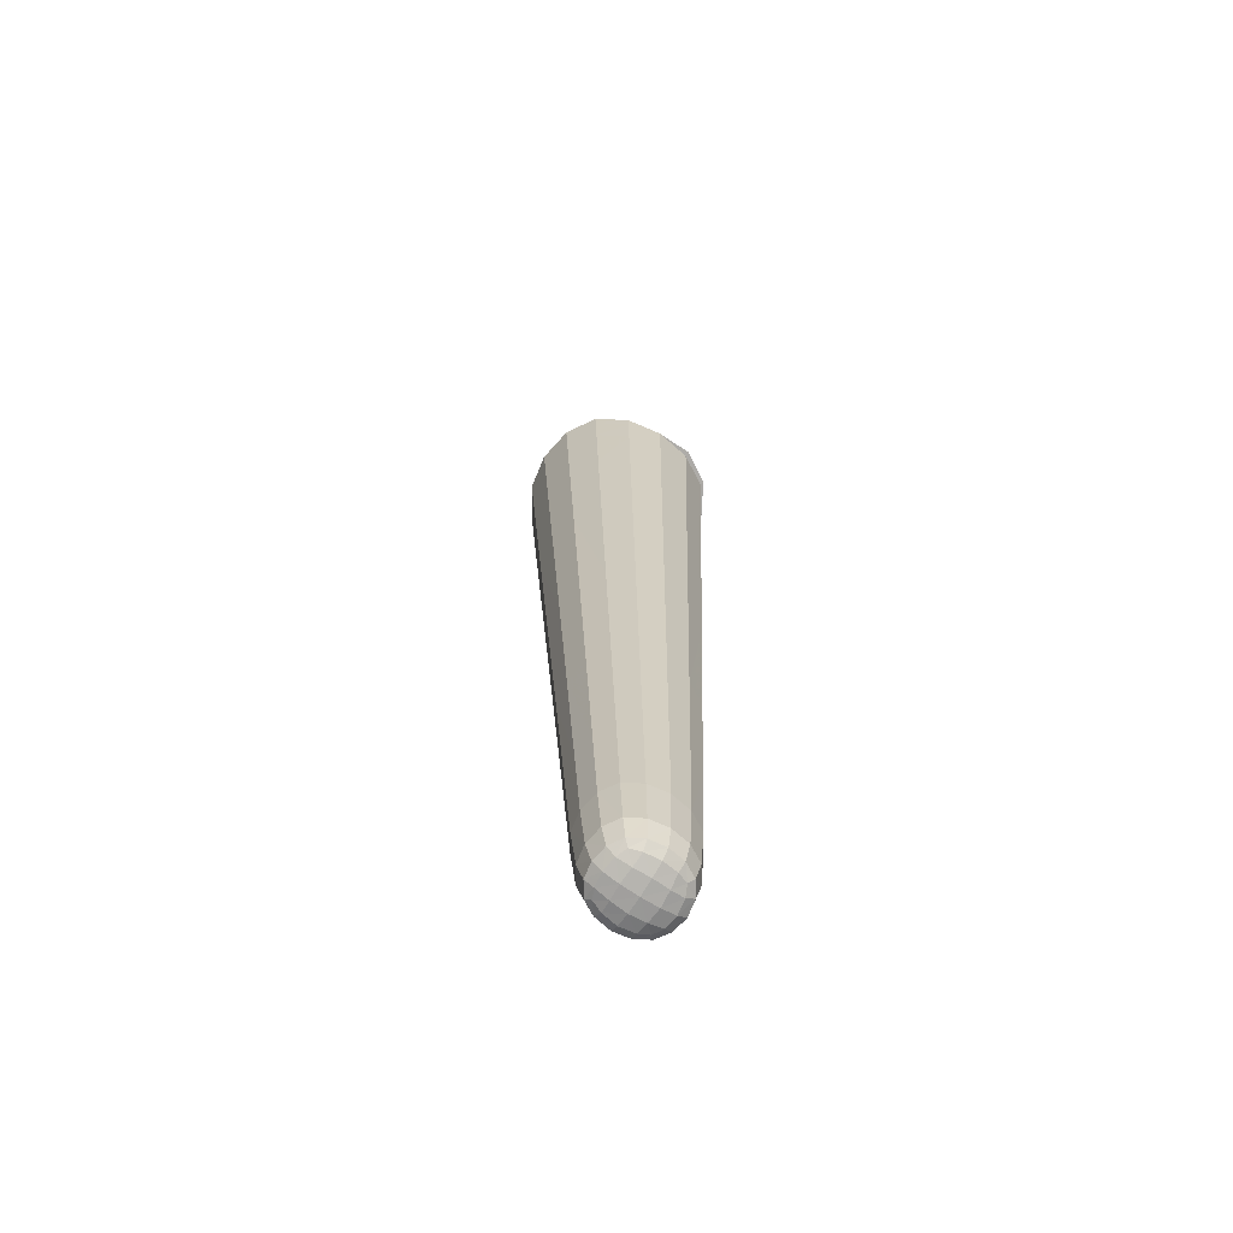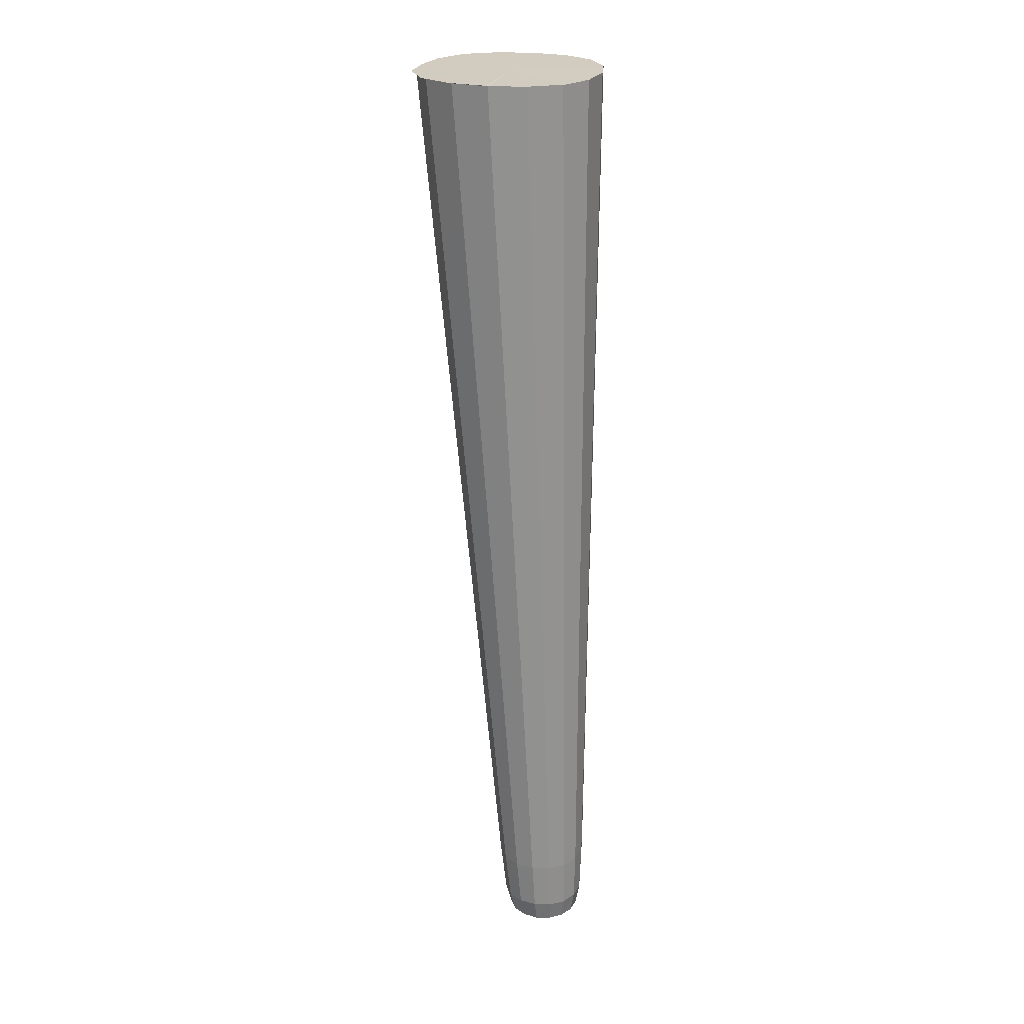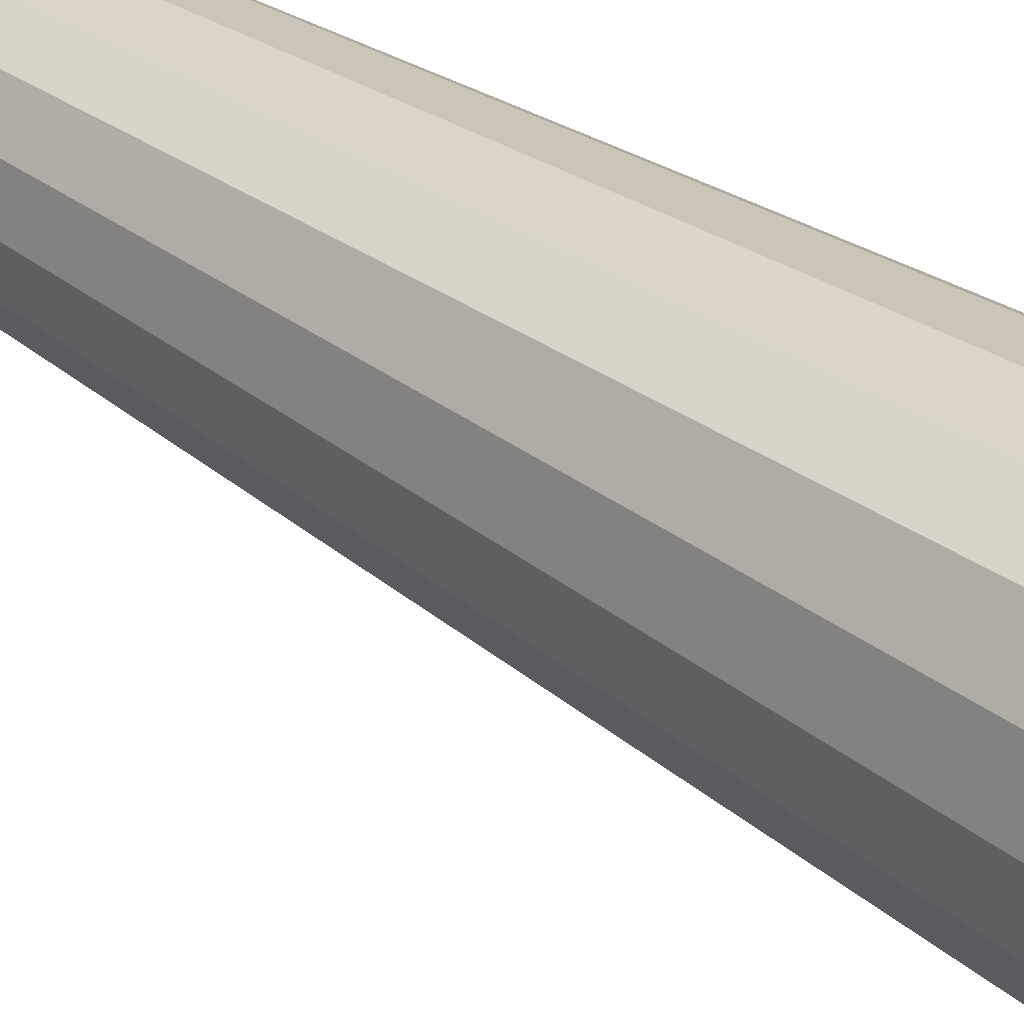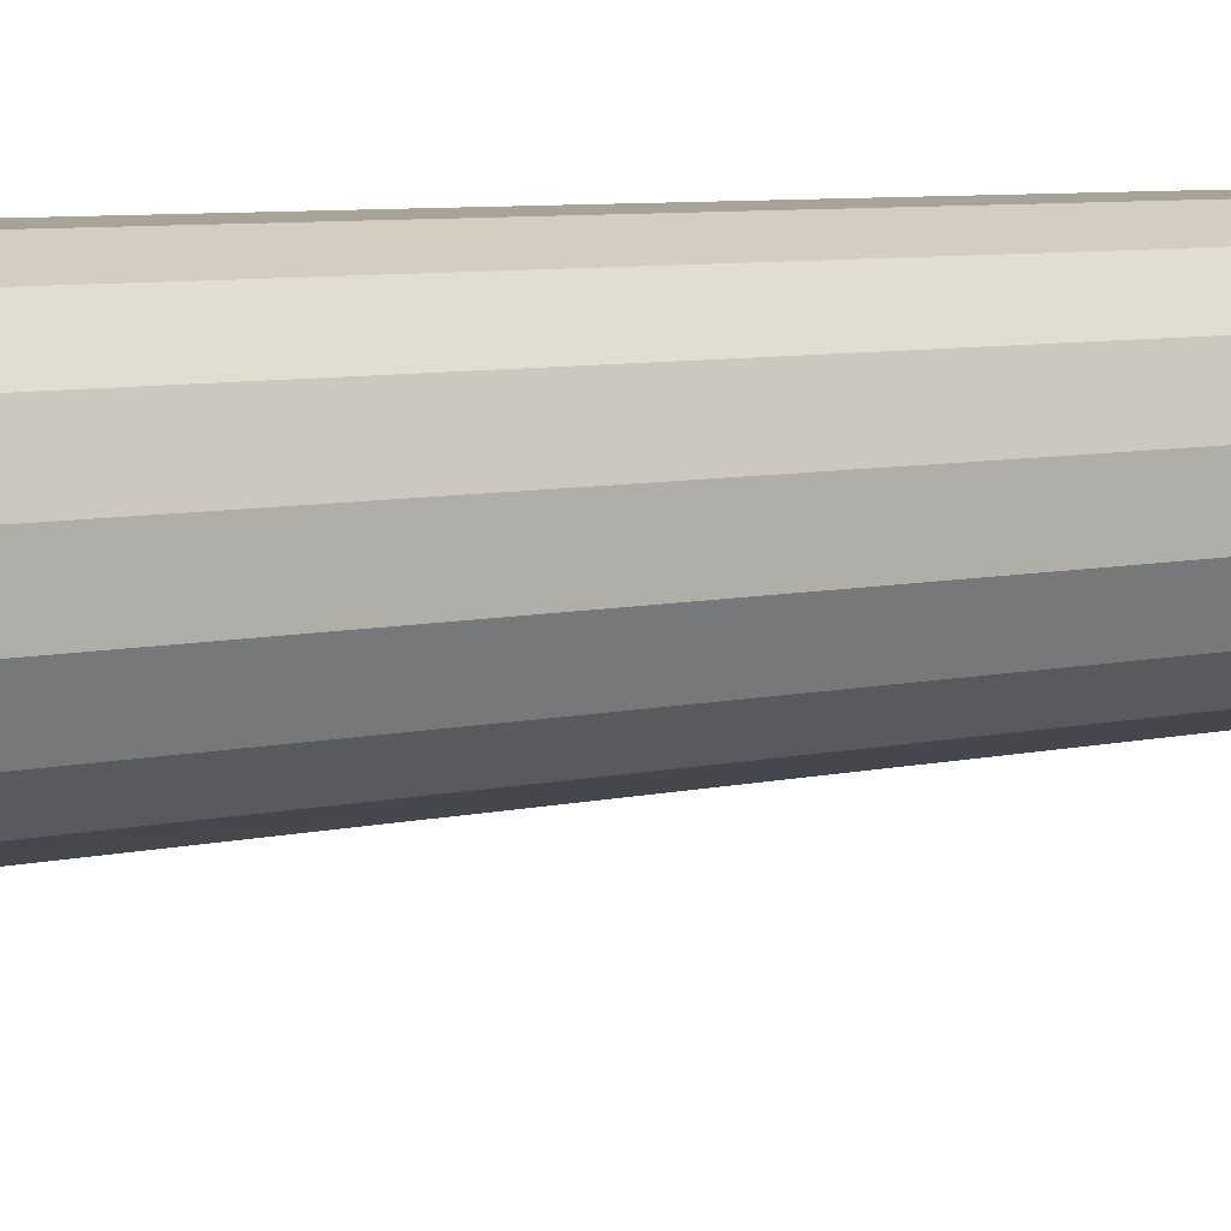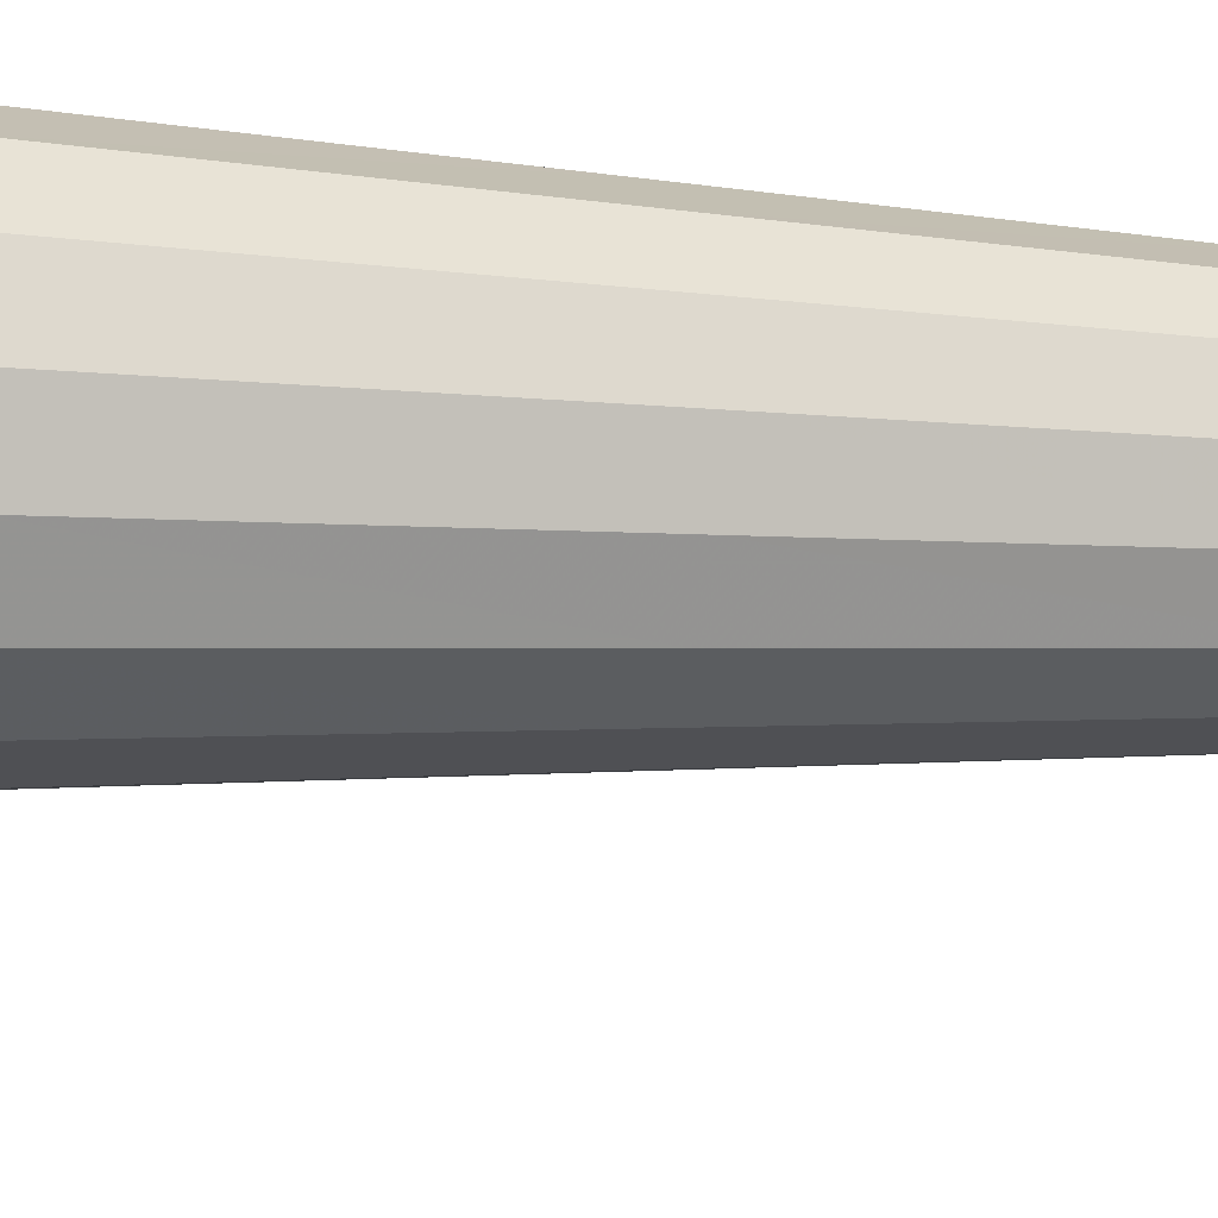
<metadata>
{"format":"obj","ext":"obj","renderer":"f3d","projection":"perspective","resolution":1024,"background":"white","views":[{"elev":-74.5,"azim":147.6,"up":"+Y"},{"elev":24.3,"azim":-76.8,"up":"+Y"},{"elev":25.9,"azim":134.0,"up":"+Z"},{"elev":-1.3,"azim":-77.7,"up":"+Z"},{"elev":-12.6,"azim":-116.2,"up":"+Z"}]}
</metadata>
<code>
g 510_3_1
v -0.03021 -0.1859 0.01084
v -0.01055 -0.1859 0.01084
v -0.01055 -0.1859 0.02924
v -0.03021 -0.1859 0.02924
v 0.02826 0.1887 -0.02714
v -0.02704 0.1887 -0.02714
v -0.02704 0.1887 0.02597
v -0.000878 -0.1194 0.03127
v -0.000878 -0.1194 0.001491
v -0.03243 -0.1194 0.001491
v -0.03243 -0.1194 0.03127
v 0.02287 0.1318 0.02695
v 0.02287 0.1318 -0.02185
v -0.02803 0.1318 -0.02185
v -0.02803 0.1318 0.02695
v -0.02737 0.189 -0.02889
v -0.02044 -0.187 0.008523
v -0.008074 -0.187 0.0201
v -0.02044 -0.187 0.03168
v -0.03281 -0.187 0.0201
v 0.0277 0.1828 0.02607
v 0.0277 0.1828 -0.02659
v -0.02714 0.1828 -0.02659
v 0.00061 0.1887 -0.03679
v -0.02714 0.1828 0.02607
v -0.03709 0.1887 -0.000586
v -0.006632 -0.1759 0.03185
v -0.006632 -0.1759 0.007126
v 0.00486 -0.1194 0.01638
v -0.033 -0.1759 0.007126
v -0.01665 -0.1194 -0.003923
v -0.033 -0.1759 0.03185
v -0.03817 -0.1194 0.01638
v -0.01665 -0.1194 0.03668
v 0.01109 0.007176 0.02909
v 0.01109 0.007176 -0.01027
v 0.03213 0.1318 0.00255
v -0.03022 0.007176 -0.01027
v -0.00258 0.1318 -0.03072
v -0.03022 0.007176 0.02909
v -0.03729 0.1318 0.00255
v -0.00258 0.1318 0.03582
v -0.02055 -0.189 0.02021
v -0.03715 0.189 -0.000841
v 0.03767 0.1828 -0.00026
v 0.000278 0.1828 -0.03616
v -0.03711 0.1828 -0.00026
v 0.000278 0.1828 0.03564
v -0.001836 -0.176 0.01949
v -0.01982 -0.176 0.002631
v -0.03781 -0.176 0.01949
v -0.01982 -0.176 0.03635
v 0.0186 0.007176 0.009409
v -0.00956 0.007176 -0.01743
v -0.03773 0.007176 0.009409
v -0.00956 0.007176 0.03625
v -0.02703 0.1889 -0.02715
v -0.02625 -0.1867 0.009286
v -0.0146 -0.1867 0.009286
v -0.00889 -0.1867 0.01463
v -0.00889 -0.1867 0.02553
v -0.02625 -0.1867 0.03087
v -0.0146 -0.1867 0.03087
v -0.03195 -0.1867 0.01463
v -0.03195 -0.1867 0.02553
v 0.02824 0.1886 0.02597
v 0.02609 0.1658 0.02636
v 0.02824 0.1886 -0.02712
v 0.02609 0.1658 -0.025
v -0.02704 0.1886 -0.02712
v -0.02744 0.1658 -0.025
v 0.01569 0.1887 -0.03438
v -0.01447 0.1887 -0.03438
v -0.02704 0.1886 0.02597
v -0.02744 0.1658 0.02636
v -0.03458 0.1887 -0.01507
v -0.03458 0.1887 0.0139
v -0.004328 -0.1559 0.0319
v -0.008678 -0.1842 0.03081
v -0.004328 -0.1559 0.004882
v -0.008678 -0.1842 0.009077
v 0.003426 -0.1194 0.0245
v 0.003426 -0.1194 0.008259
v -0.03307 -0.1559 0.004882
v -0.03189 -0.1842 0.009077
v -0.008048 -0.1194 -0.002569
v -0.02526 -0.1194 -0.002569
v -0.03307 -0.1559 0.0319
v -0.03189 -0.1842 0.03081
v -0.03673 -0.1194 0.008259
v -0.03673 -0.1194 0.0245
v -0.02526 -0.1194 0.03533
v -0.008048 -0.1194 0.03533
v 0.01753 0.07524 0.02792
v 0.00461 -0.06139 0.03027
v 0.01753 0.07524 -0.01659
v 0.00461 -0.06139 -0.003901
v 0.02981 0.1318 0.01586
v 0.02981 0.1318 -0.01076
v -0.02902 0.07524 -0.01659
v -0.03142 -0.06139 -0.003901
v 0.0113 0.1318 -0.0285
v -0.01646 0.1318 -0.0285
v -0.02902 0.07524 0.02792
v -0.03142 -0.06139 0.03027
v -0.03498 0.1318 -0.01076
v -0.03498 0.1318 0.01586
v -0.01646 0.1318 0.0336
v 0.0113 0.1318 0.0336
v -0.02052 -0.1885 0.01389
v -0.0138 -0.1885 0.02018
v -0.02052 -0.1885 0.02648
v -0.02725 -0.1885 0.02018
v 0.000618 0.1889 -0.03681
v -0.01469 0.189 -0.03649
v -0.0348 0.189 -0.01606
v -0.03709 0.1889 -0.000593
v 0.0383 0.1886 -0.000578
v 0.03518 0.1828 0.0141
v 0.03582 0.1658 0.000679
v 0.03518 0.1828 -0.01462
v 0.000604 0.1886 -0.03678
v 0.01523 0.1828 -0.03377
v -0.000678 0.1658 -0.03434
v -0.01468 0.1828 -0.03377
v -0.03709 0.1886 -0.000578
v -0.03462 0.1828 -0.01462
v -0.03717 0.1658 0.000679
v -0.03462 0.1828 0.0141
v 0.000604 0.1886 0.03562
v -0.01468 0.1828 0.03325
v -0.000678 0.1658 0.0357
v 0.01523 0.1828 0.03325
v 0.000898 -0.1559 0.01839
v -0.003036 -0.1759 0.02623
v -0.004456 -0.1846 0.01997
v -0.003036 -0.1759 0.01275
v -0.0187 -0.1559 -3e-05
v -0.01263 -0.1759 0.003754
v -0.0203 -0.1846 0.005126
v -0.02701 -0.1759 0.003754
v -0.0383 -0.1559 0.01839
v -0.0366 -0.1759 0.01275
v -0.03615 -0.1846 0.01997
v -0.0366 -0.1759 0.02623
v -0.0187 -0.1559 0.03681
v -0.02701 -0.1759 0.03522
v -0.0203 -0.1846 0.03481
v -0.01263 -0.1759 0.03522
v 0.02599 0.07524 0.005662
v 0.01673 0.007176 0.02014
v 0.01116 -0.06139 0.01318
v 0.01673 0.007176 -0.001326
v -0.005748 0.07524 -0.02469
v 0.001704 0.007176 -0.01564
v -0.0134 -0.06139 -0.01011
v -0.02083 0.007176 -0.01564
v -0.03749 0.07524 0.005662
v -0.03585 0.007176 -0.001326
v -0.03797 -0.06139 0.01318
v -0.03585 0.007176 0.02014
v -0.005748 0.07524 0.03601
v -0.02083 0.007176 0.03446
v -0.0134 -0.06139 0.03648
v 0.001704 0.007176 0.03446
v -0.01423 -0.188 0.01429
v -0.01423 -0.188 0.02602
v -0.02677 -0.188 0.02602
v -0.02677 -0.188 0.01429
v -0.01446 0.1889 -0.03439
v -0.03458 0.1889 -0.01508
v -0.03458 0.1889 0.01389
v 0.03578 0.1886 0.0139
v 0.03338 0.1658 0.01469
v 0.03338 0.1658 -0.01333
v 0.03578 0.1886 -0.01506
v 0.01568 0.1886 -0.03436
v 0.01392 0.1658 -0.03201
v -0.01527 0.1658 -0.03201
v -0.01447 0.1886 -0.03436
v -0.03458 0.1886 -0.01506
v -0.03474 0.1658 -0.01333
v -0.03474 0.1658 0.01469
v -0.03458 0.1886 0.0139
v -0.01447 0.1886 0.03321
v -0.01527 0.1658 0.03337
v 0.01392 0.1658 0.03337
v 0.01568 0.1886 0.03321
v -0.000408 -0.1559 0.02576
v -0.00551 -0.1844 0.02588
v -0.00551 -0.1844 0.01403
v -0.000408 -0.1559 0.01102
v -0.01086 -0.1559 0.001198
v -0.01397 -0.1844 0.006112
v -0.02662 -0.1844 0.006112
v -0.02654 -0.1559 0.001198
v -0.03699 -0.1559 0.01102
v -0.03508 -0.1844 0.01403
v -0.03508 -0.1844 0.02588
v -0.03699 -0.1559 0.02576
v -0.02654 -0.1559 0.03558
v -0.02662 -0.1844 0.0338
v -0.01397 -0.1844 0.0338
v -0.01086 -0.1559 0.03558
v 0.02388 0.07524 0.0178
v 0.009524 -0.06139 0.0225
v 0.009524 -0.06139 0.003865
v 0.02388 0.07524 -0.006478
v 0.006948 0.07524 -0.02267
v -0.003578 -0.06139 -0.008561
v -0.02323 -0.06139 -0.008561
v -0.01844 0.07524 -0.02267
v -0.03537 0.07524 -0.006478
v -0.03633 -0.06139 0.003865
v -0.03633 -0.06139 0.0225
v -0.03537 0.07524 0.0178
v -0.01844 0.07524 0.03399
v -0.02323 -0.06139 0.03493
v -0.003578 -0.06139 0.03493
v 0.006948 0.07524 0.03399
v -0.00307 0.1887 0.000606
f 64 1 169
f 169 1 58
f 58 1 195
f 195 1 85
f 85 1 198
f 198 1 64
f 20 64 113
f 113 64 169
f 64 20 198
f 58 110 169
f 110 43 169
f 169 43 113
f 17 110 58
f 195 17 58
f 85 30 195
f 195 30 141
f 141 140 195
f 140 17 195
f 30 85 143
f 143 85 198
f 198 20 144
f 144 51 198
f 198 51 143
f 20 113 65
f 144 20 199
f 199 20 65
f 65 113 168
f 113 43 168
f 166 43 110
f 17 59 110
f 110 59 166
f 111 43 166
f 112 43 167
f 167 43 111
f 168 43 112
f 17 140 59
f 30 84 141
f 84 30 197
f 197 30 143
f 50 140 141
f 196 50 141
f 141 84 196
f 59 140 194
f 140 50 194
f 51 142 143
f 143 142 197
f 51 144 145
f 145 144 199
f 142 51 200
f 200 51 145
f 168 4 65
f 4 89 65
f 65 89 199
f 89 145 199
f 62 4 168
f 112 62 168
f 59 2 166
f 166 2 60
f 60 111 166
f 194 2 59
f 18 111 60
f 18 61 111
f 111 61 167
f 19 112 63
f 63 112 167
f 19 62 112
f 61 3 167
f 167 3 63
f 84 10 196
f 10 84 90
f 90 84 197
f 142 33 197
f 197 33 90
f 50 138 139
f 194 50 139
f 138 50 196
f 196 10 87
f 87 138 196
f 81 2 194
f 139 81 194
f 33 142 91
f 91 142 200
f 32 145 89
f 32 88 145
f 145 88 200
f 88 11 200
f 200 11 91
f 89 4 202
f 202 4 62
f 32 89 147
f 147 89 202
f 62 19 202
f 2 81 60
f 60 81 191
f 191 18 60
f 61 18 190
f 190 18 136
f 136 18 191
f 3 61 79
f 79 61 190
f 202 19 148
f 19 63 148
f 63 3 203
f 148 63 203
f 203 3 79
f 10 101 87
f 101 10 214
f 214 10 90
f 33 160 90
f 90 160 214
f 160 33 215
f 215 33 91
f 139 138 193
f 138 31 193
f 31 138 87
f 193 28 139
f 28 81 139
f 87 101 211
f 211 31 87
f 28 137 81
f 81 137 191
f 11 105 91
f 91 105 215
f 32 147 88
f 201 11 88
f 88 147 201
f 92 11 201
f 11 92 105
f 148 147 202
f 147 52 201
f 52 147 148
f 137 49 191
f 191 49 136
f 136 135 190
f 135 27 190
f 190 27 79
f 49 135 136
f 27 149 79
f 79 149 203
f 203 52 148
f 149 52 203
f 101 38 211
f 38 101 159
f 159 101 214
f 160 55 214
f 214 55 159
f 55 160 161
f 161 160 215
f 105 40 215
f 215 40 161
f 86 80 193
f 80 28 193
f 193 31 86
f 31 156 86
f 156 31 211
f 137 28 192
f 192 28 80
f 211 38 157
f 157 156 211
f 49 137 134
f 134 137 192
f 105 92 218
f 218 40 105
f 201 52 146
f 146 92 201
f 34 92 146
f 92 34 218
f 52 149 146
f 135 49 189
f 189 49 134
f 27 135 78
f 78 135 189
f 149 27 204
f 204 27 78
f 146 149 204
f 38 100 157
f 100 38 213
f 213 38 159
f 55 158 159
f 159 158 213
f 158 55 216
f 216 55 161
f 40 104 161
f 161 104 216
f 40 163 104
f 163 40 218
f 9 80 86
f 210 9 86
f 86 156 210
f 9 83 80
f 80 83 192
f 156 54 210
f 54 156 157
f 83 29 192
f 192 29 134
f 212 54 157
f 157 100 212
f 29 82 134
f 134 82 189
f 218 34 164
f 164 163 218
f 204 34 146
f 93 34 204
f 34 93 164
f 82 8 189
f 189 8 78
f 8 93 78
f 78 93 204
f 100 14 212
f 14 100 106
f 106 100 213
f 158 41 213
f 213 41 106
f 41 158 107
f 107 158 216
f 104 15 216
f 216 15 107
f 217 15 104
f 104 163 217
f 163 56 217
f 56 163 164
f 83 9 207
f 207 9 97
f 97 9 210
f 210 54 155
f 155 97 210
f 29 83 152
f 152 83 207
f 54 154 155
f 154 54 212
f 82 29 206
f 206 29 152
f 212 14 103
f 103 154 212
f 8 82 95
f 95 82 206
f 219 56 164
f 164 93 219
f 93 8 219
f 219 8 95
f 14 71 103
f 71 14 182
f 182 14 106
f 41 128 106
f 106 128 182
f 128 41 183
f 183 41 107
f 15 75 107
f 107 75 183
f 15 108 75
f 108 15 217
f 217 56 162
f 162 108 217
f 165 56 219
f 56 165 162
f 97 153 207
f 153 53 207
f 207 53 152
f 36 153 97
f 36 97 155
f 209 36 155
f 155 154 209
f 53 151 152
f 152 151 206
f 154 39 209
f 39 154 103
f 151 35 206
f 206 35 95
f 103 71 179
f 179 39 103
f 35 165 95
f 95 165 219
f 71 23 179
f 23 71 127
f 127 71 182
f 128 47 182
f 182 47 127
f 47 128 129
f 129 128 183
f 75 25 183
f 183 25 129
f 75 108 186
f 186 25 75
f 108 42 186
f 42 108 162
f 220 42 162
f 162 165 220
f 165 35 220
f 53 153 150
f 150 153 208
f 153 36 208
f 151 53 205
f 205 53 150
f 208 36 96
f 96 36 209
f 102 96 209
f 209 39 102
f 35 151 94
f 94 151 205
f 39 124 102
f 124 39 179
f 220 35 94
f 179 23 125
f 125 124 179
f 23 70 125
f 70 23 181
f 181 23 127
f 47 126 127
f 127 126 181
f 126 47 184
f 184 47 129
f 25 74 129
f 129 74 184
f 25 131 74
f 131 25 186
f 186 42 132
f 132 131 186
f 42 109 132
f 109 42 220
f 94 109 220
f 37 98 150
f 150 98 205
f 208 37 150
f 96 99 208
f 99 37 208
f 98 12 205
f 205 12 94
f 13 99 96
f 13 96 102
f 178 13 102
f 102 124 178
f 12 109 94
f 124 46 178
f 46 124 125
f 180 46 125
f 125 70 180
f 70 6 180
f 6 70 76
f 76 70 181
f 126 26 181
f 181 26 76
f 26 126 77
f 77 126 184
f 74 7 184
f 184 7 77
f 74 131 185
f 131 48 185
f 48 131 132
f 187 48 132
f 132 109 187
f 109 12 187
f 98 37 174
f 174 37 120
f 37 99 120
f 12 98 67
f 67 98 174
f 99 13 175
f 120 99 175
f 187 12 67
f 175 13 69
f 69 13 178
f 178 46 123
f 123 69 178
f 46 122 123
f 122 46 180
f 180 6 73
f 73 122 180
f 6 57 73
f 57 6 171
f 171 6 76
f 26 117 76
f 76 117 171
f 117 26 172
f 172 26 77
f 77 7 172
f 185 48 130
f 133 48 187
f 48 133 130
f 67 133 187
f 120 119 174
f 119 21 174
f 174 21 67
f 45 119 120
f 175 45 120
f 21 133 67
f 69 121 175
f 121 45 175
f 22 121 69
f 22 69 123
f 177 22 123
f 123 122 177
f 122 24 177
f 24 122 73
f 73 57 170
f 170 24 73
f 57 16 170
f 16 57 116
f 116 57 171
f 117 44 171
f 171 44 116
f 130 133 188
f 133 21 188
f 21 119 66
f 66 119 173
f 119 45 173
f 188 21 66
f 173 45 118
f 45 121 118
f 118 121 176
f 121 22 176
f 176 22 68
f 68 22 177
f 72 5 177
f 177 5 68
f 177 24 72
f 24 114 72
f 114 24 170
f 170 16 115
f 115 114 170
f 68 5 176
f 221 176 5
f 221 118 176
f 221 173 118
f 221 66 173
f 221 188 66
f 221 130 188
f 221 185 130
f 221 74 185
f 221 7 74
f 221 172 7
f 221 117 172
f 221 44 117
f 221 116 44
f 221 16 116
f 221 115 16
f 221 114 115
f 221 72 114
f 221 5 72

</code>
